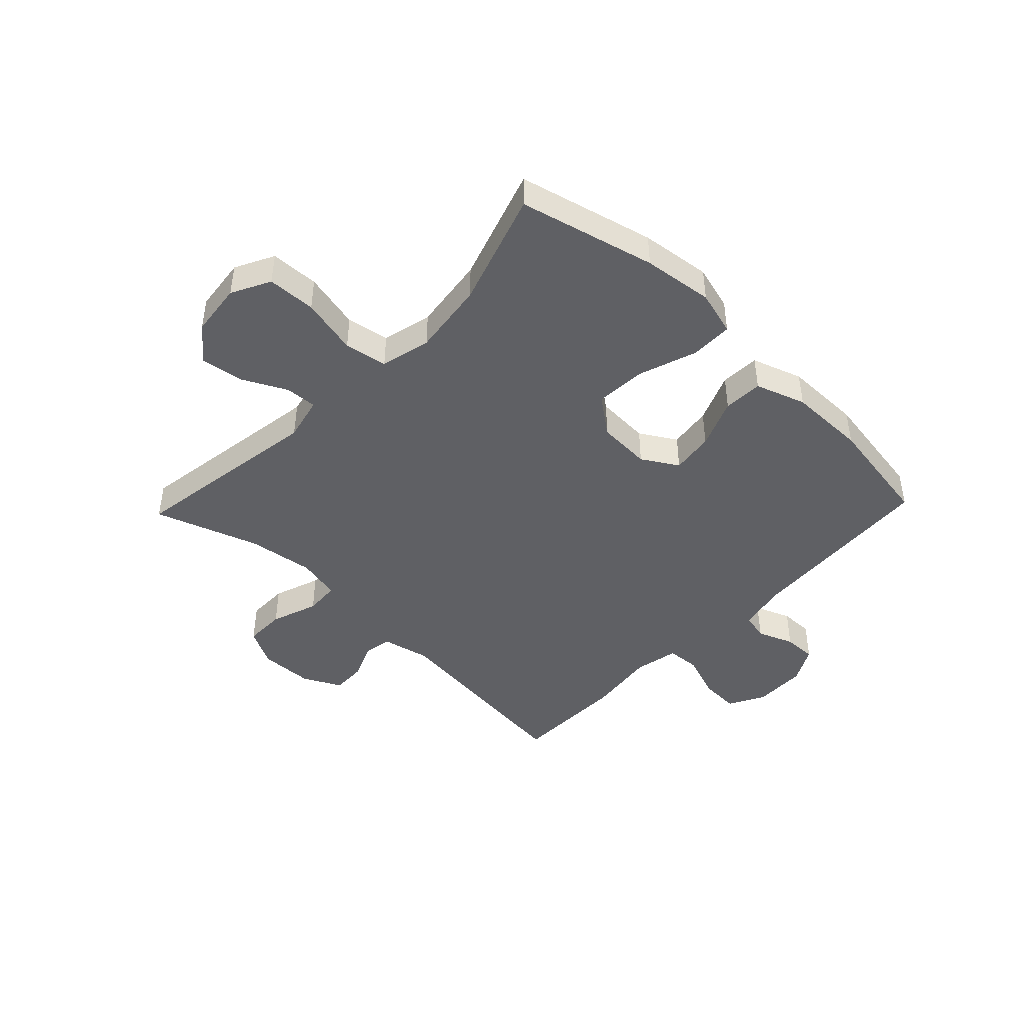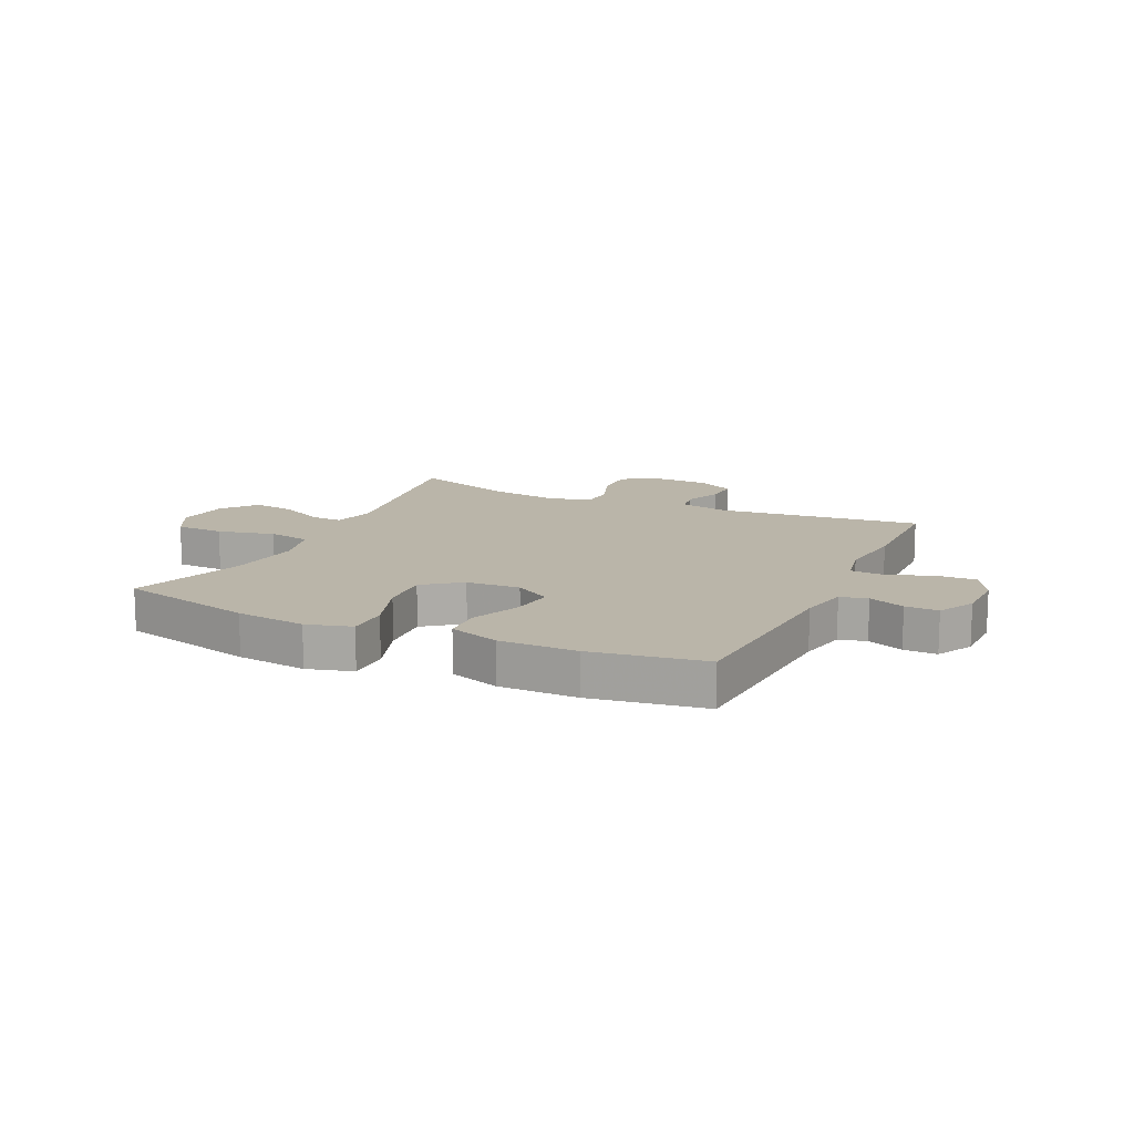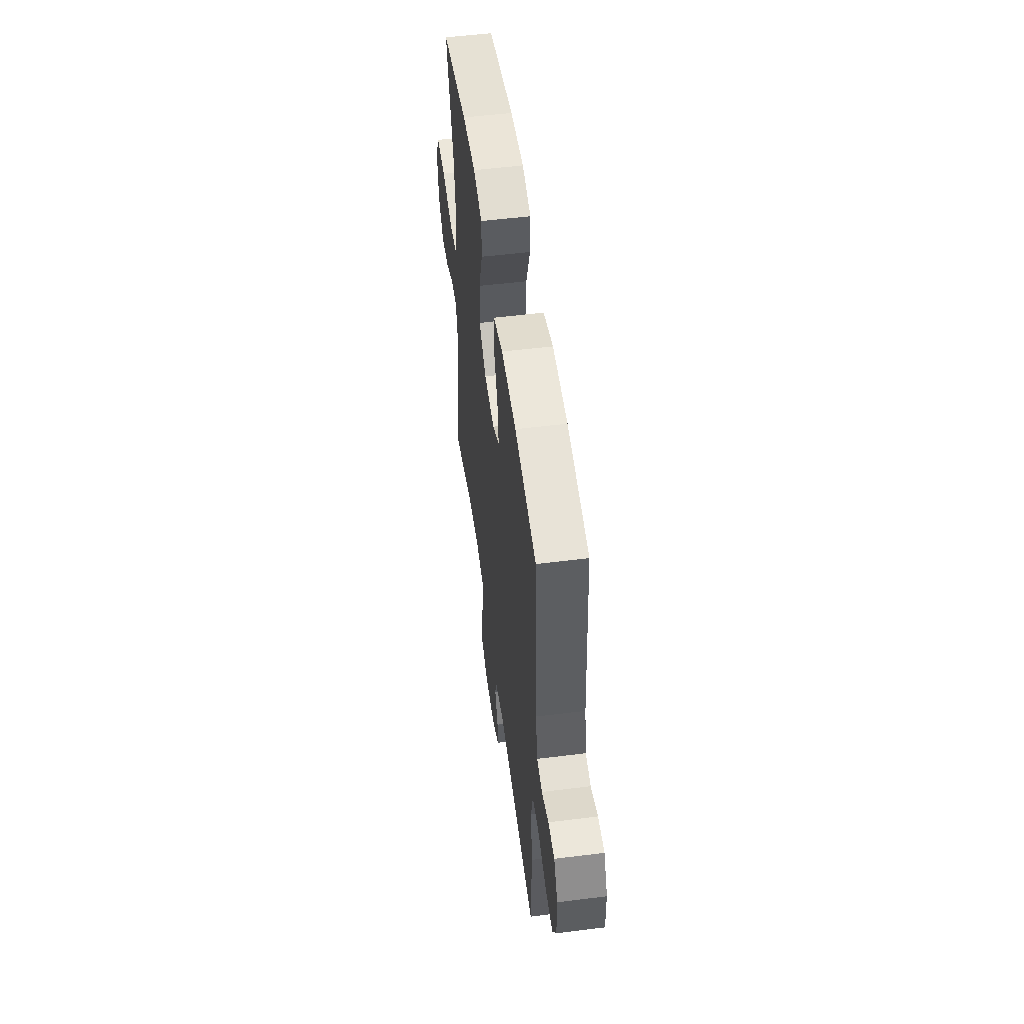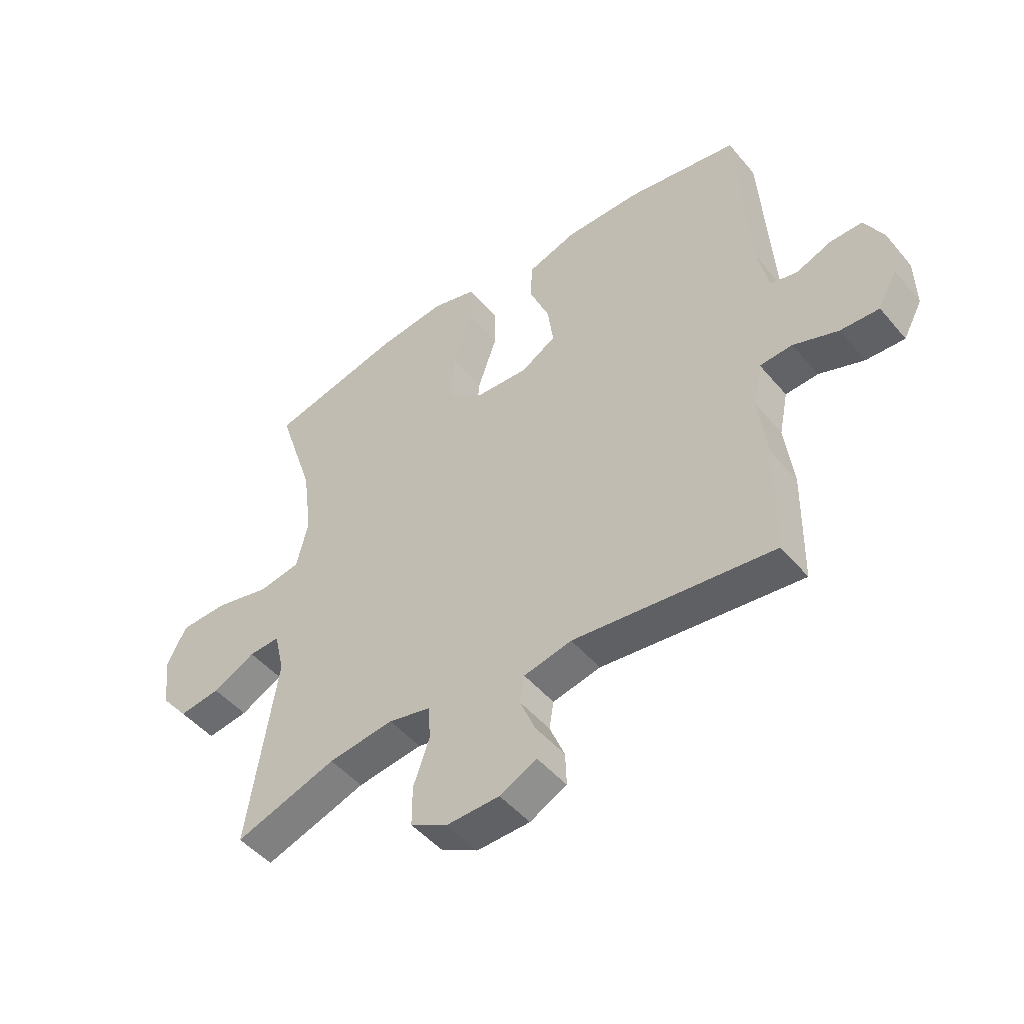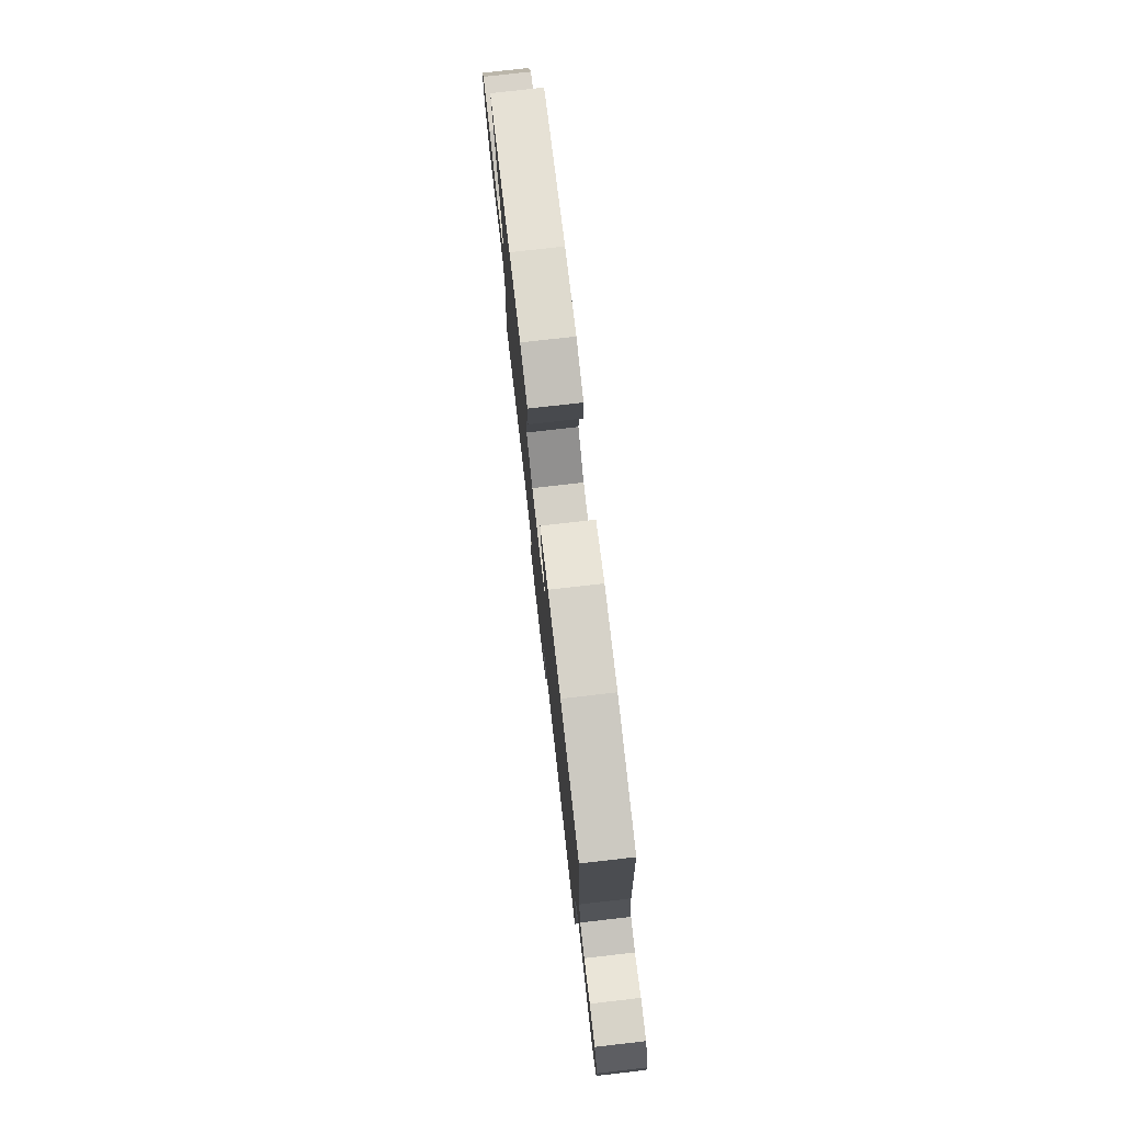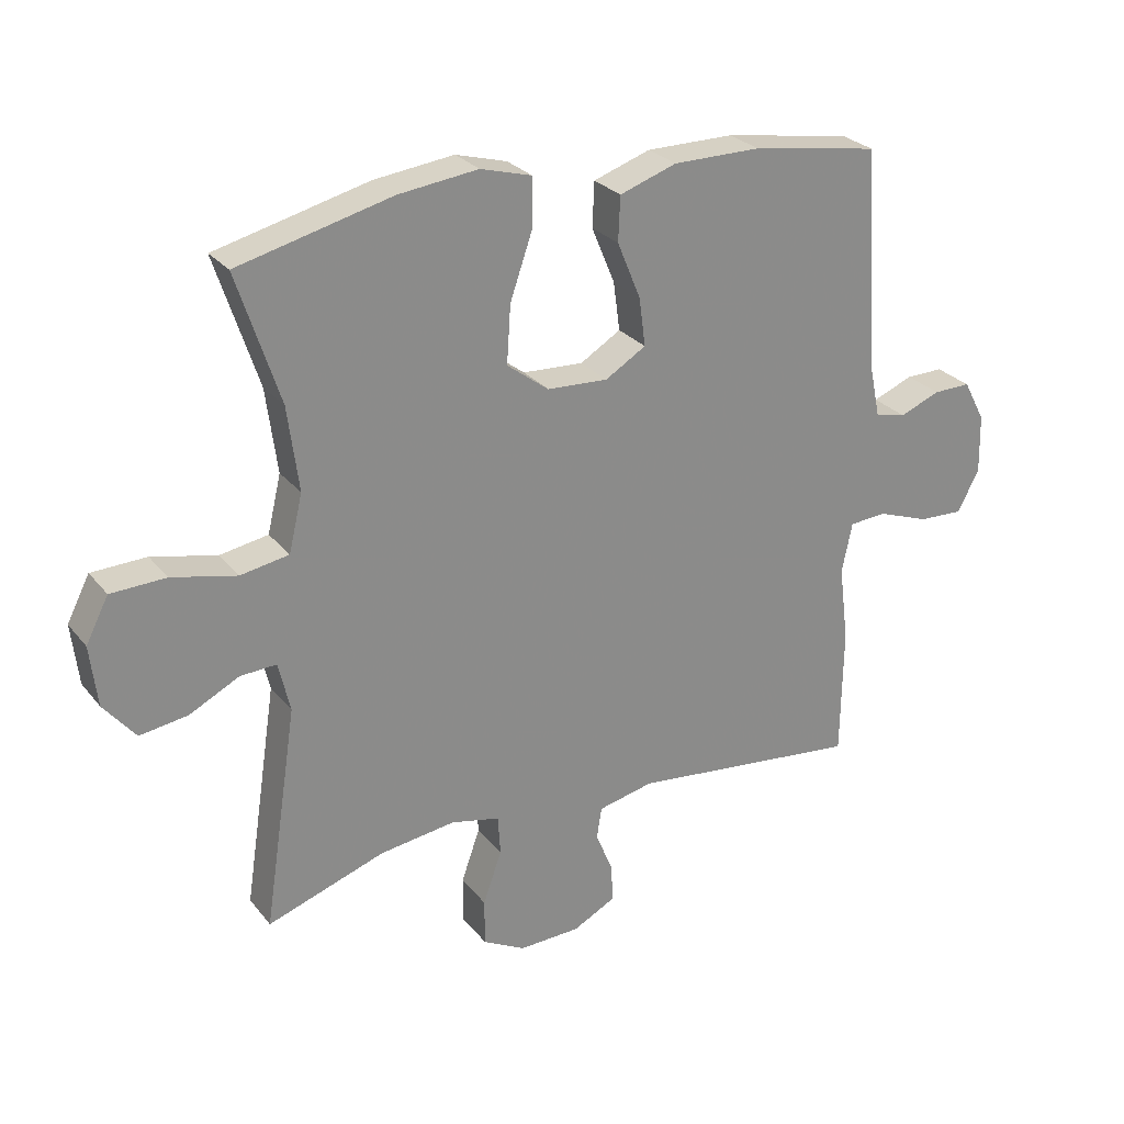
<metadata>
{"format":"obj","ext":"obj","renderer":"f3d","projection":"perspective","resolution":1024,"background":"white","views":[{"elev":-44.7,"azim":-43.7,"up":"+Y"},{"elev":13.6,"azim":25.0,"up":"+Y"},{"elev":53.6,"azim":82.4,"up":"+Z"},{"elev":-48.1,"azim":38.0,"up":"+Z"},{"elev":77.8,"azim":83.5,"up":"+Z"},{"elev":26.8,"azim":-29.9,"up":"+Z"}]}
</metadata>
<code>
v -0.5 0.07 -0.5
v -0.448 0.07 -0.158
v -0.466 0.07 -0.081
v -0.522 0.07 -0.084
v -0.599 0.07 -0.123
v -0.673 0.07 -0.134
v -0.722 0.07 -0.074
v -0.733 0.07 0.02
v -0.698 0.07 0.088
v -0.613 0.07 0.091
v -0.513 0.07 0.068
v -0.438 0.07 0.081
v -0.417 0.07 0.169
v -0.434 0.07 0.299
v -0.5 0.07 0.5
v -0.262 0.07 0.559
v -0.139 0.07 0.574
v -0.06 0.07 0.552
v -0.06 0.07 0.478
v -0.095 0.07 0.377
v -0.101 0.07 0.287
v -0.036 0.07 0.238
v 0.058 0.07 0.233
v 0.121 0.07 0.271
v 0.111 0.07 0.346
v 0.075 0.07 0.433
v 0.078 0.07 0.502
v 0.166 0.07 0.532
v 0.302 0.07 0.532
v 0.5 0.07 0.5
v 0.522 0.07 0.16
v 0.54 0.07 0.074
v 0.588 0.07 0.063
v 0.651 0.07 0.088
v 0.709 0.07 0.089
v 0.743 0.07 0.025
v 0.745 0.07 -0.067
v 0.711 0.07 -0.13
v 0.642 0.07 -0.127
v 0.562 0.07 -0.098
v 0.504 0.07 -0.102
v 0.488 0.07 -0.18
v 0.503 0.07 -0.299
v 0.5 0.07 -0.5
v 0.142 0.07 -0.46
v 0.056 0.07 -0.479
v 0.048 0.07 -0.528
v 0.075 0.07 -0.593
v 0.077 0.07 -0.652
v 0.011 0.07 -0.686
v -0.084 0.07 -0.689
v -0.15 0.07 -0.654
v -0.15 0.07 -0.582
v -0.121 0.07 -0.5
v -0.125 0.07 -0.439
v -0.201 0.07 -0.422
v -0.318 0.07 -0.438
v -0.5 0 -0.5
v -0.448 0 -0.158
v -0.466 0 -0.081
v -0.522 0 -0.084
v -0.599 0 -0.123
v -0.673 0 -0.134
v -0.722 0 -0.074
v -0.733 0 0.02
v -0.698 0 0.088
v -0.613 0 0.091
v -0.513 0 0.068
v -0.438 0 0.081
v -0.417 0 0.169
v -0.434 0 0.299
v -0.5 0 0.5
v -0.262 0 0.559
v -0.139 0 0.574
v -0.06 0 0.552
v -0.06 0 0.478
v -0.095 0 0.377
v -0.101 0 0.287
v -0.036 0 0.238
v 0.058 0 0.233
v 0.121 0 0.271
v 0.111 0 0.346
v 0.075 0 0.433
v 0.078 0 0.502
v 0.166 0 0.532
v 0.302 0 0.532
v 0.5 0 0.5
v 0.522 0 0.16
v 0.54 0 0.074
v 0.588 0 0.063
v 0.651 0 0.088
v 0.709 0 0.089
v 0.743 0 0.025
v 0.745 0 -0.067
v 0.711 0 -0.13
v 0.642 0 -0.127
v 0.562 0 -0.098
v 0.504 0 -0.102
v 0.488 0 -0.18
v 0.503 0 -0.299
v 0.5 0 -0.5
v 0.142 0 -0.46
v 0.056 0 -0.479
v 0.048 0 -0.528
v 0.075 0 -0.593
v 0.077 0 -0.652
v 0.011 0 -0.686
v -0.084 0 -0.689
v -0.15 0 -0.654
v -0.15 0 -0.582
v -0.121 0 -0.5
v -0.125 0 -0.439
v -0.201 0 -0.422
v -0.318 0 -0.438
f 52 53 54
f 51 52 54
f 50 51 54
f 49 50 54
f 48 49 54
f 47 48 54
f 46 47 54 55
f 45 46 55 56
f 42 43 44 45
f 41 42 45 56
f 38 39 40
f 37 38 40
f 36 37 40
f 35 36 40
f 34 35 40
f 33 34 40
f 32 33 40 41
f 41 56 57
f 32 41 57
f 31 32 57
f 29 30 31
f 28 29 31
f 27 28 31
f 26 27 31
f 25 26 31
f 18 19 20
f 17 18 20
f 16 17 20
f 15 16 20
f 14 15 20
f 13 14 20 21
f 12 13 21 22
f 9 10 11
f 8 9 11
f 7 8 11
f 6 7 11
f 5 6 11
f 4 5 11
f 3 4 11 12
f 12 22 23
f 3 12 23
f 2 3 23
f 2 23 24
f 1 2 24
f 57 1 24
f 31 57 24
f 24 25 31
f 111 110 109
f 111 109 108
f 111 108 107
f 111 107 106
f 111 106 105
f 111 105 104
f 112 111 104 103
f 113 112 103 102
f 102 101 100 99
f 113 102 99 98
f 97 96 95
f 97 95 94
f 97 94 93
f 97 93 92
f 97 92 91
f 97 91 90
f 98 97 90 89
f 114 113 98
f 114 98 89
f 114 89 88
f 88 87 86
f 88 86 85
f 88 85 84
f 88 84 83
f 88 83 82
f 77 76 75
f 77 75 74
f 77 74 73
f 77 73 72
f 77 72 71
f 78 77 71 70
f 79 78 70 69
f 68 67 66
f 68 66 65
f 68 65 64
f 68 64 63
f 68 63 62
f 68 62 61
f 69 68 61 60
f 80 79 69
f 80 69 60
f 80 60 59
f 81 80 59
f 81 59 58
f 81 58 114
f 81 114 88
f 88 82 81
f 1 58 59 2
f 2 59 60 3
f 3 60 61 4
f 4 61 62 5
f 5 62 63 6
f 6 63 64 7
f 7 64 65 8
f 8 65 66 9
f 9 66 67 10
f 10 67 68 11
f 11 68 69 12
f 12 69 70 13
f 13 70 71 14
f 14 71 72 15
f 15 72 73 16
f 16 73 74 17
f 17 74 75 18
f 18 75 76 19
f 19 76 77 20
f 20 77 78 21
f 21 78 79 22
f 22 79 80 23
f 23 80 81 24
f 24 81 82 25
f 25 82 83 26
f 26 83 84 27
f 27 84 85 28
f 28 85 86 29
f 29 86 87 30
f 30 87 88 31
f 31 88 89 32
f 32 89 90 33
f 33 90 91 34
f 34 91 92 35
f 35 92 93 36
f 36 93 94 37
f 37 94 95 38
f 38 95 96 39
f 39 96 97 40
f 40 97 98 41
f 41 98 99 42
f 42 99 100 43
f 43 100 101 44
f 44 101 102 45
f 45 102 103 46
f 46 103 104 47
f 47 104 105 48
f 48 105 106 49
f 49 106 107 50
f 50 107 108 51
f 51 108 109 52
f 52 109 110 53
f 53 110 111 54
f 54 111 112 55
f 55 112 113 56
f 56 113 114 57
f 57 114 58 1

</code>
